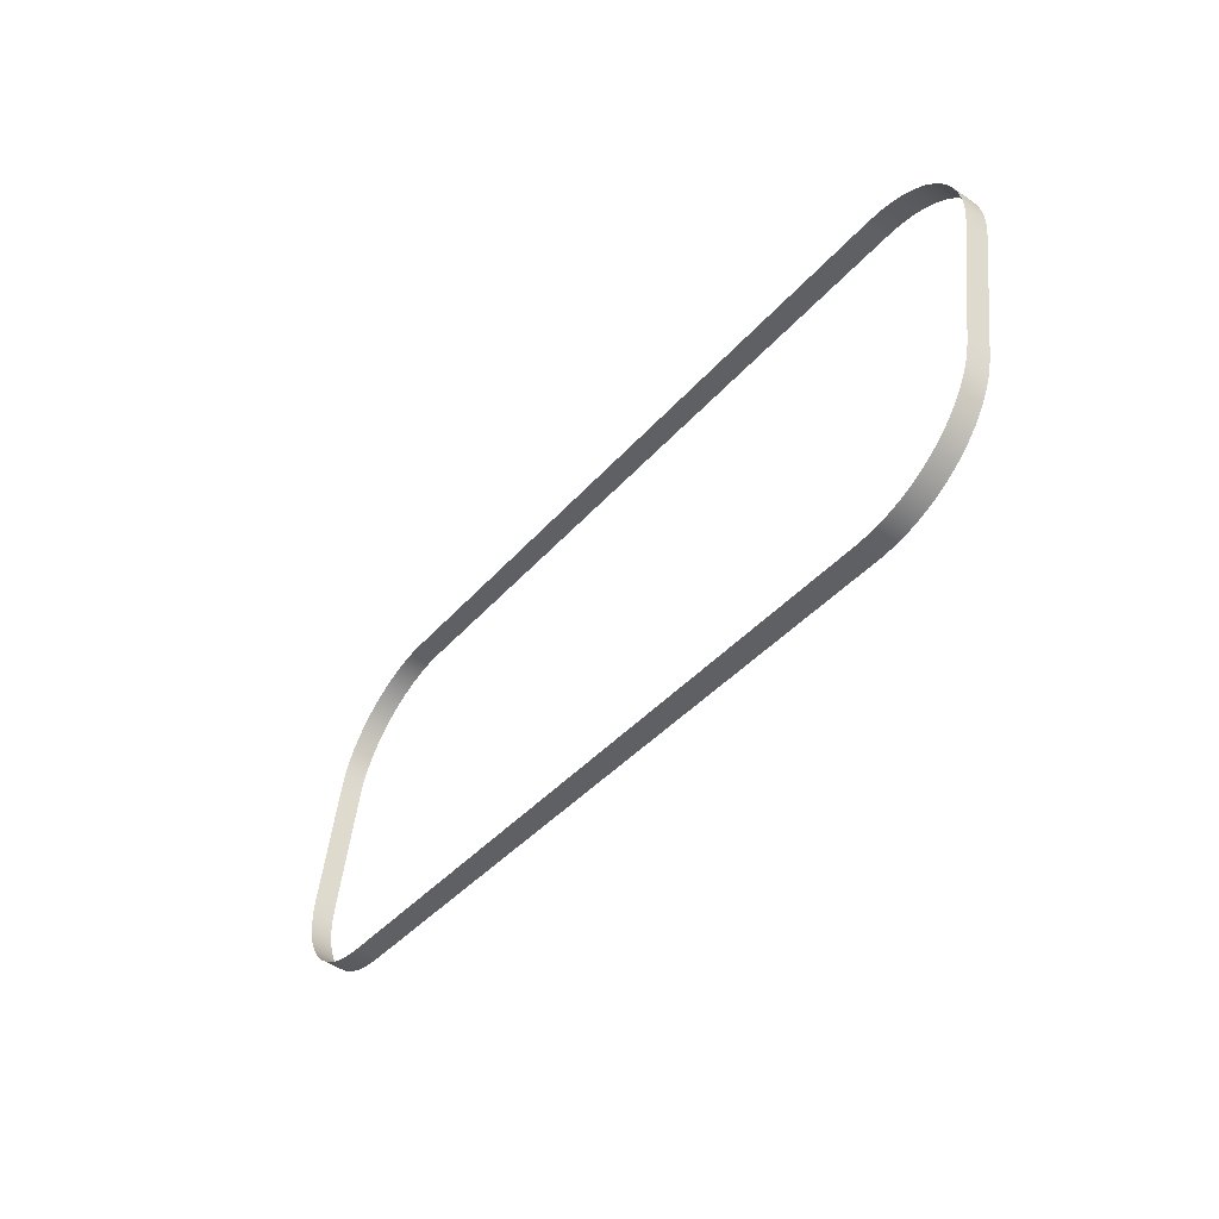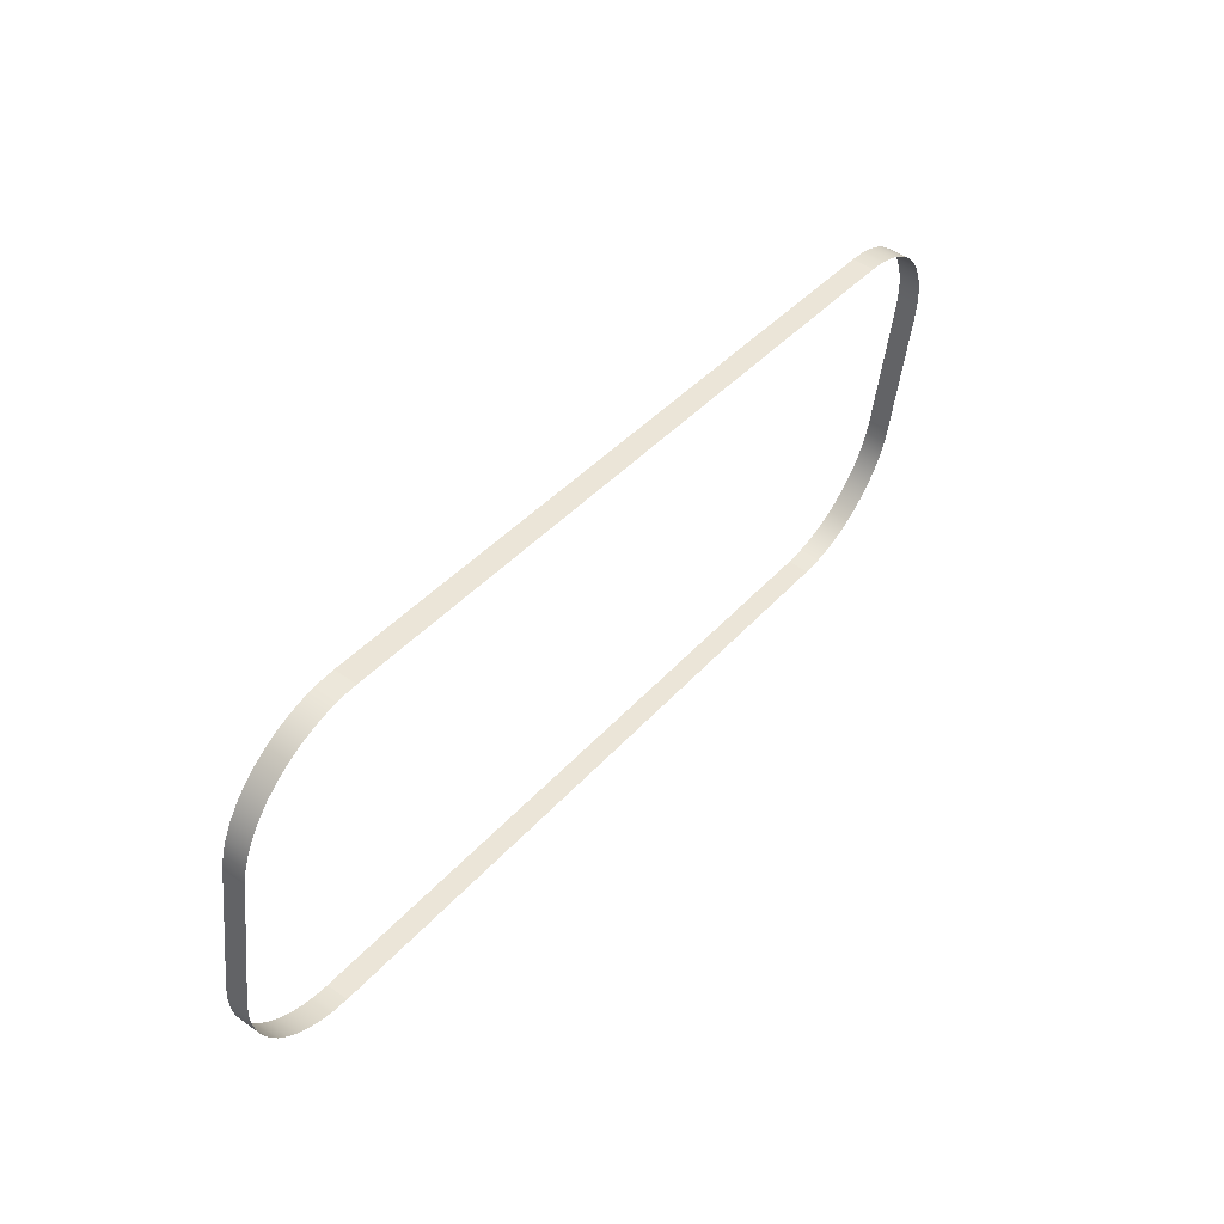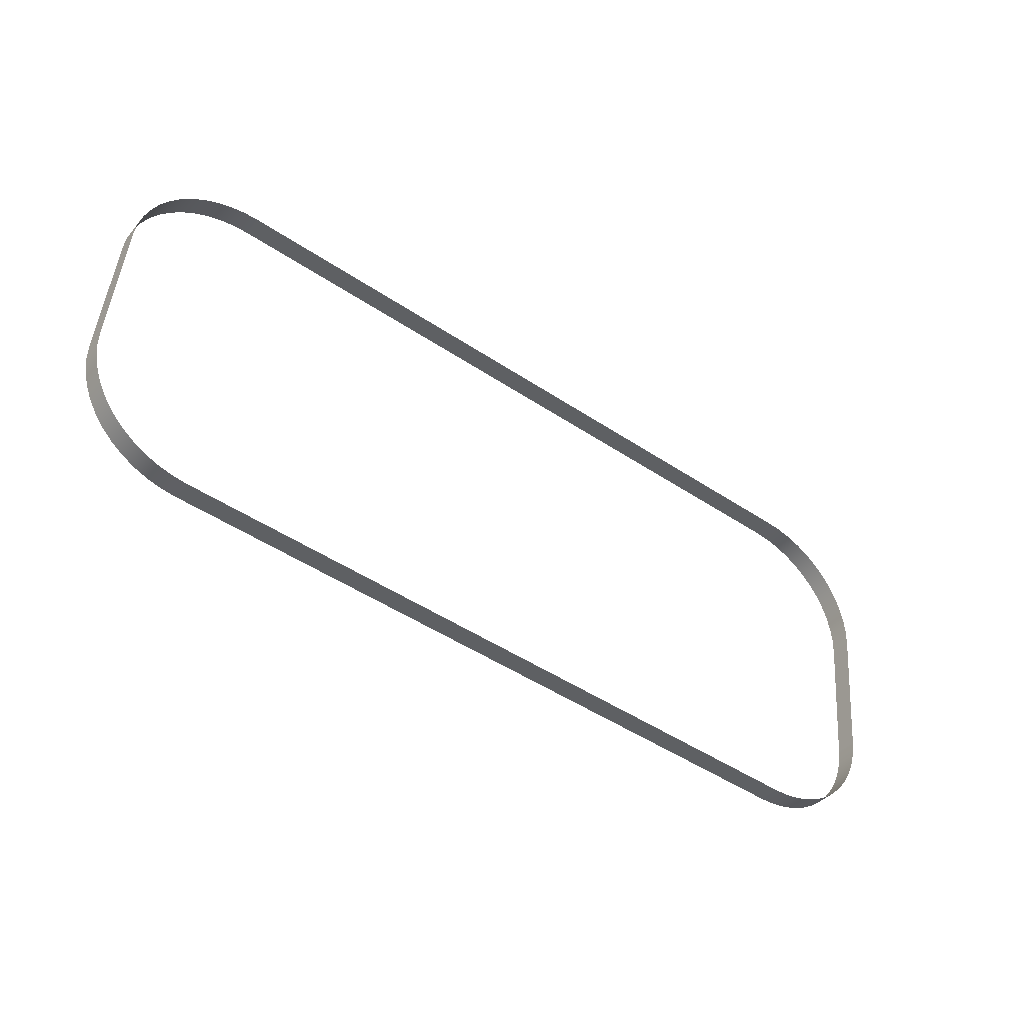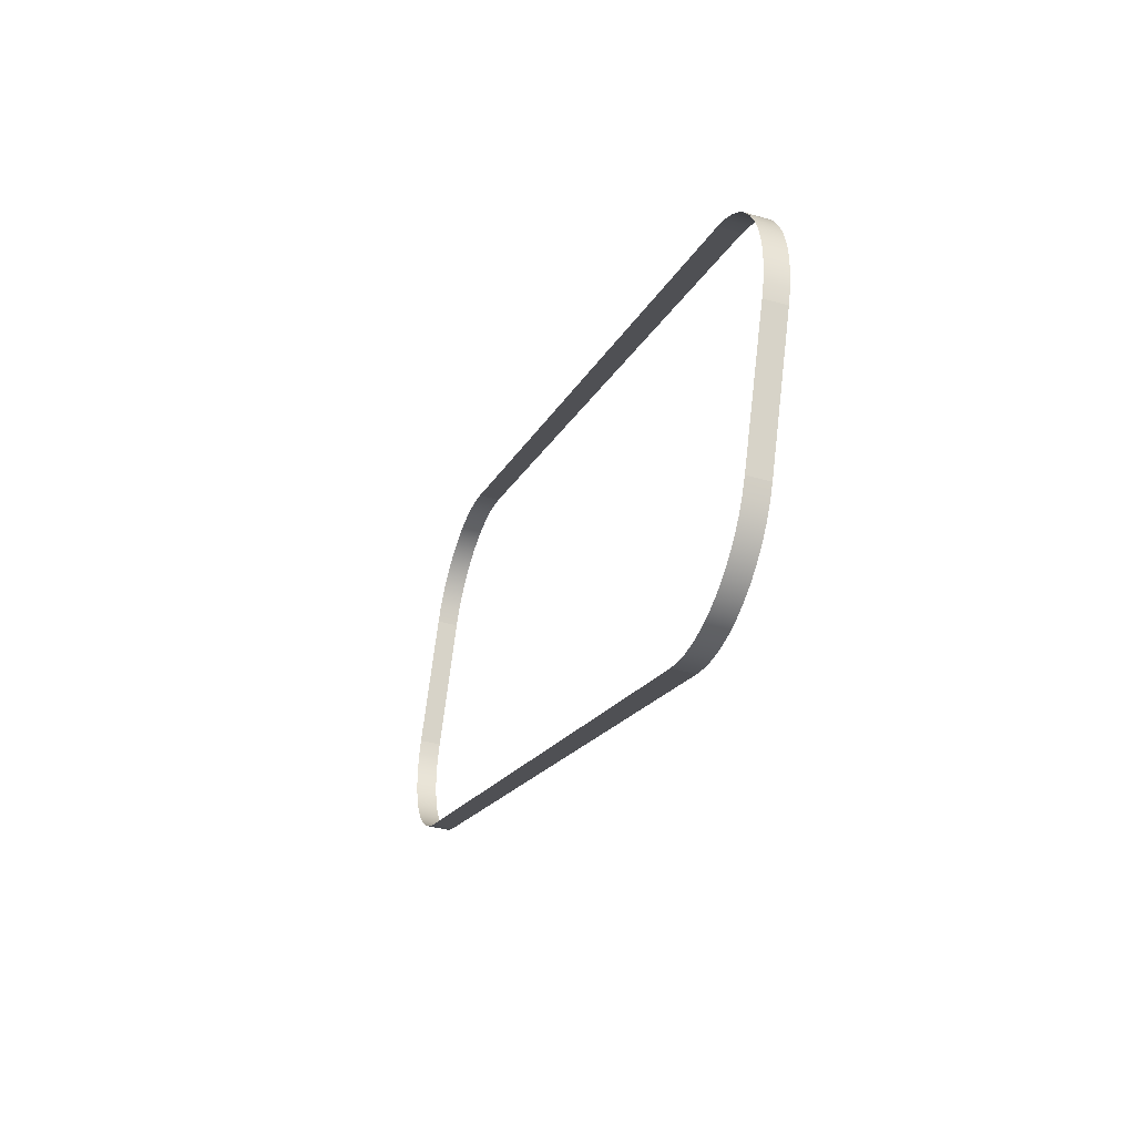
<metadata>
{"format":"obj","ext":"obj","renderer":"f3d","projection":"perspective","resolution":1024,"background":"white","views":[{"elev":-38.6,"azim":-125.5,"up":"+Z"},{"elev":39.8,"azim":-53.5,"up":"+Z"},{"elev":-48.5,"azim":-36.6,"up":"+Z"},{"elev":-17.1,"azim":-108.2,"up":"+Z"}]}
</metadata>
<code>
o #ID4156
v 0.5547 0.007028 0.1397
v 0.4115 0.002613 0.1391
v 0.5547 0.002613 0.1391
v 0.4115 0.007028 0.1397
v 0.4115 0.007028 0.1397
v 0.4084 0.002638 0.1389
v 0.4115 0.002613 0.1391
v 0.4084 0.007053 0.1395
v 0.5578 0.002638 0.1389
v 0.5547 0.007028 0.1397
v 0.5547 0.002613 0.1391
v 0.5578 0.007053 0.1395
v 0.4054 0.002714 0.1383
v 0.4054 0.007129 0.1389
v 0.5609 0.002714 0.1383
v 0.5609 0.007129 0.1389
v 0.4024 0.002839 0.1373
v 0.4024 0.007254 0.1379
v 0.5638 0.002839 0.1373
v 0.5638 0.007254 0.1379
v 0.3996 0.003011 0.1359
v 0.3996 0.007426 0.1365
v 0.5666 0.003011 0.1359
v 0.5666 0.007426 0.1365
v 0.397 0.003226 0.1342
v 0.397 0.007642 0.1348
v 0.5692 0.003226 0.1342
v 0.5692 0.007642 0.1348
v 0.3947 0.003482 0.1322
v 0.3947 0.007898 0.1327
v 0.5716 0.003482 0.1322
v 0.5716 0.007898 0.1327
v 0.3926 0.00819 0.1304
v 0.3926 0.003774 0.1298
v 0.5736 0.00819 0.1304
v 0.5736 0.003774 0.1298
v 0.3909 0.008513 0.1278
v 0.3909 0.004097 0.1273
v 0.5754 0.008513 0.1278
v 0.5754 0.004097 0.1273
v 0.3895 0.008861 0.1251
v 0.3895 0.004446 0.1245
v 0.5768 0.008861 0.1251
v 0.5768 0.004446 0.1245
v 0.3885 0.009229 0.1221
v 0.3885 0.004813 0.1216
v 0.5778 0.009229 0.1221
v 0.5778 0.004813 0.1216
v 0.3879 0.00961 0.1191
v 0.3879 0.005194 0.1185
v 0.5784 0.00961 0.1191
v 0.5784 0.005194 0.1185
v 0.3877 0.009997 0.116
v 0.3877 0.005582 0.1154
v 0.5786 0.009997 0.116
v 0.5786 0.005582 0.1154
v 0.3877 0.0136 0.08726
v 0.3877 0.005582 0.1154
v 0.3877 0.009997 0.116
v 0.3877 0.009185 0.0867
v 0.5786 0.005582 0.1154
v 0.5786 0.0136 0.08726
v 0.5786 0.009997 0.116
v 0.5786 0.009185 0.0867
v 0.3879 0.01399 0.08417
v 0.3877 0.009185 0.0867
v 0.3877 0.0136 0.08726
v 0.3879 0.009572 0.08361
v 0.5786 0.009185 0.0867
v 0.5784 0.01399 0.08417
v 0.5786 0.0136 0.08726
v 0.5784 0.009572 0.08361
v 0.3885 0.01437 0.08113
v 0.3885 0.009953 0.08057
v 0.5778 0.01437 0.08113
v 0.5778 0.009953 0.08057
v 0.3895 0.01474 0.0782
v 0.3895 0.01032 0.07764
v 0.5768 0.01474 0.0782
v 0.5768 0.01032 0.07764
v 0.3909 0.01508 0.07542
v 0.3909 0.01067 0.07487
v 0.5754 0.01508 0.07542
v 0.5754 0.01067 0.07487
v 0.3926 0.01541 0.07284
v 0.3926 0.01099 0.07229
v 0.5736 0.01541 0.07284
v 0.5736 0.01099 0.07229
v 0.3947 0.0157 0.07051
v 0.3947 0.01128 0.06996
v 0.5716 0.0157 0.07051
v 0.5716 0.01128 0.06996
v 0.397 0.01154 0.06792
v 0.397 0.01596 0.06847
v 0.5692 0.01154 0.06792
v 0.5692 0.01596 0.06847
v 0.3996 0.01176 0.0662
v 0.3996 0.01617 0.06675
v 0.5666 0.01176 0.0662
v 0.5666 0.01617 0.06675
v 0.4024 0.01193 0.06483
v 0.4024 0.01634 0.06538
v 0.5638 0.01193 0.06483
v 0.5638 0.01634 0.06538
v 0.4054 0.01205 0.06383
v 0.4054 0.01647 0.06439
v 0.5609 0.01205 0.06383
v 0.5609 0.01647 0.06439
v 0.4084 0.01213 0.06323
v 0.4084 0.01654 0.06378
v 0.5578 0.01213 0.06323
v 0.5578 0.01654 0.06378
v 0.4115 0.01215 0.06302
v 0.4115 0.01657 0.06358
v 0.5547 0.01215 0.06302
v 0.5547 0.01657 0.06358
v 0.4115 0.01657 0.06358
v 0.5547 0.01215 0.06302
v 0.4115 0.01215 0.06302
v 0.5547 0.01657 0.06358
f 1 2 3
f 3 2 1
f 2 1 4
f 4 1 2
f 5 6 7
f 7 6 5
f 6 5 8
f 8 5 6
f 9 10 11
f 11 10 9
f 10 9 12
f 12 9 10
f 8 13 6
f 6 13 8
f 13 8 14
f 14 8 13
f 15 12 9
f 9 12 15
f 12 15 16
f 16 15 12
f 14 17 13
f 13 17 14
f 17 14 18
f 18 14 17
f 19 16 15
f 15 16 19
f 16 19 20
f 20 19 16
f 18 21 17
f 17 21 18
f 21 18 22
f 22 18 21
f 23 20 19
f 19 20 23
f 20 23 24
f 24 23 20
f 22 25 21
f 21 25 22
f 25 22 26
f 26 22 25
f 27 24 23
f 23 24 27
f 24 27 28
f 28 27 24
f 26 29 25
f 25 29 26
f 29 26 30
f 30 26 29
f 31 28 27
f 27 28 31
f 28 31 32
f 32 31 28
f 33 29 30
f 30 29 33
f 29 33 34
f 34 33 29
f 31 35 32
f 32 35 31
f 35 31 36
f 36 31 35
f 37 34 33
f 33 34 37
f 34 37 38
f 38 37 34
f 36 39 35
f 35 39 36
f 39 36 40
f 40 36 39
f 41 38 37
f 37 38 41
f 38 41 42
f 42 41 38
f 40 43 39
f 39 43 40
f 43 40 44
f 44 40 43
f 45 42 41
f 41 42 45
f 42 45 46
f 46 45 42
f 44 47 43
f 43 47 44
f 47 44 48
f 48 44 47
f 49 46 45
f 45 46 49
f 46 49 50
f 50 49 46
f 48 51 47
f 47 51 48
f 51 48 52
f 52 48 51
f 53 50 49
f 49 50 53
f 50 53 54
f 54 53 50
f 52 55 51
f 51 55 52
f 55 52 56
f 56 52 55
f 57 58 59
f 59 58 57
f 58 57 60
f 60 57 58
f 61 62 63
f 63 62 61
f 62 61 64
f 64 61 62
f 65 66 67
f 67 66 65
f 66 65 68
f 68 65 66
f 69 70 71
f 71 70 69
f 70 69 72
f 72 69 70
f 73 68 65
f 65 68 73
f 68 73 74
f 74 73 68
f 72 75 70
f 70 75 72
f 75 72 76
f 76 72 75
f 77 74 73
f 73 74 77
f 74 77 78
f 78 77 74
f 76 79 75
f 75 79 76
f 79 76 80
f 80 76 79
f 81 78 77
f 77 78 81
f 78 81 82
f 82 81 78
f 80 83 79
f 79 83 80
f 83 80 84
f 84 80 83
f 85 82 81
f 81 82 85
f 82 85 86
f 86 85 82
f 84 87 83
f 83 87 84
f 87 84 88
f 88 84 87
f 89 86 85
f 85 86 89
f 86 89 90
f 90 89 86
f 88 91 87
f 87 91 88
f 91 88 92
f 92 88 91
f 89 93 90
f 90 93 89
f 93 89 94
f 94 89 93
f 95 91 92
f 92 91 95
f 91 95 96
f 96 95 91
f 94 97 93
f 93 97 94
f 97 94 98
f 98 94 97
f 99 96 95
f 95 96 99
f 96 99 100
f 100 99 96
f 98 101 97
f 97 101 98
f 101 98 102
f 102 98 101
f 103 100 99
f 99 100 103
f 100 103 104
f 104 103 100
f 102 105 101
f 101 105 102
f 105 102 106
f 106 102 105
f 107 104 103
f 103 104 107
f 104 107 108
f 108 107 104
f 106 109 105
f 105 109 106
f 109 106 110
f 110 106 109
f 111 108 107
f 107 108 111
f 108 111 112
f 112 111 108
f 110 113 109
f 109 113 110
f 113 110 114
f 114 110 113
f 115 112 111
f 111 112 115
f 112 115 116
f 116 115 112
f 117 118 119
f 119 118 117
f 118 117 120
f 120 117 118

</code>
